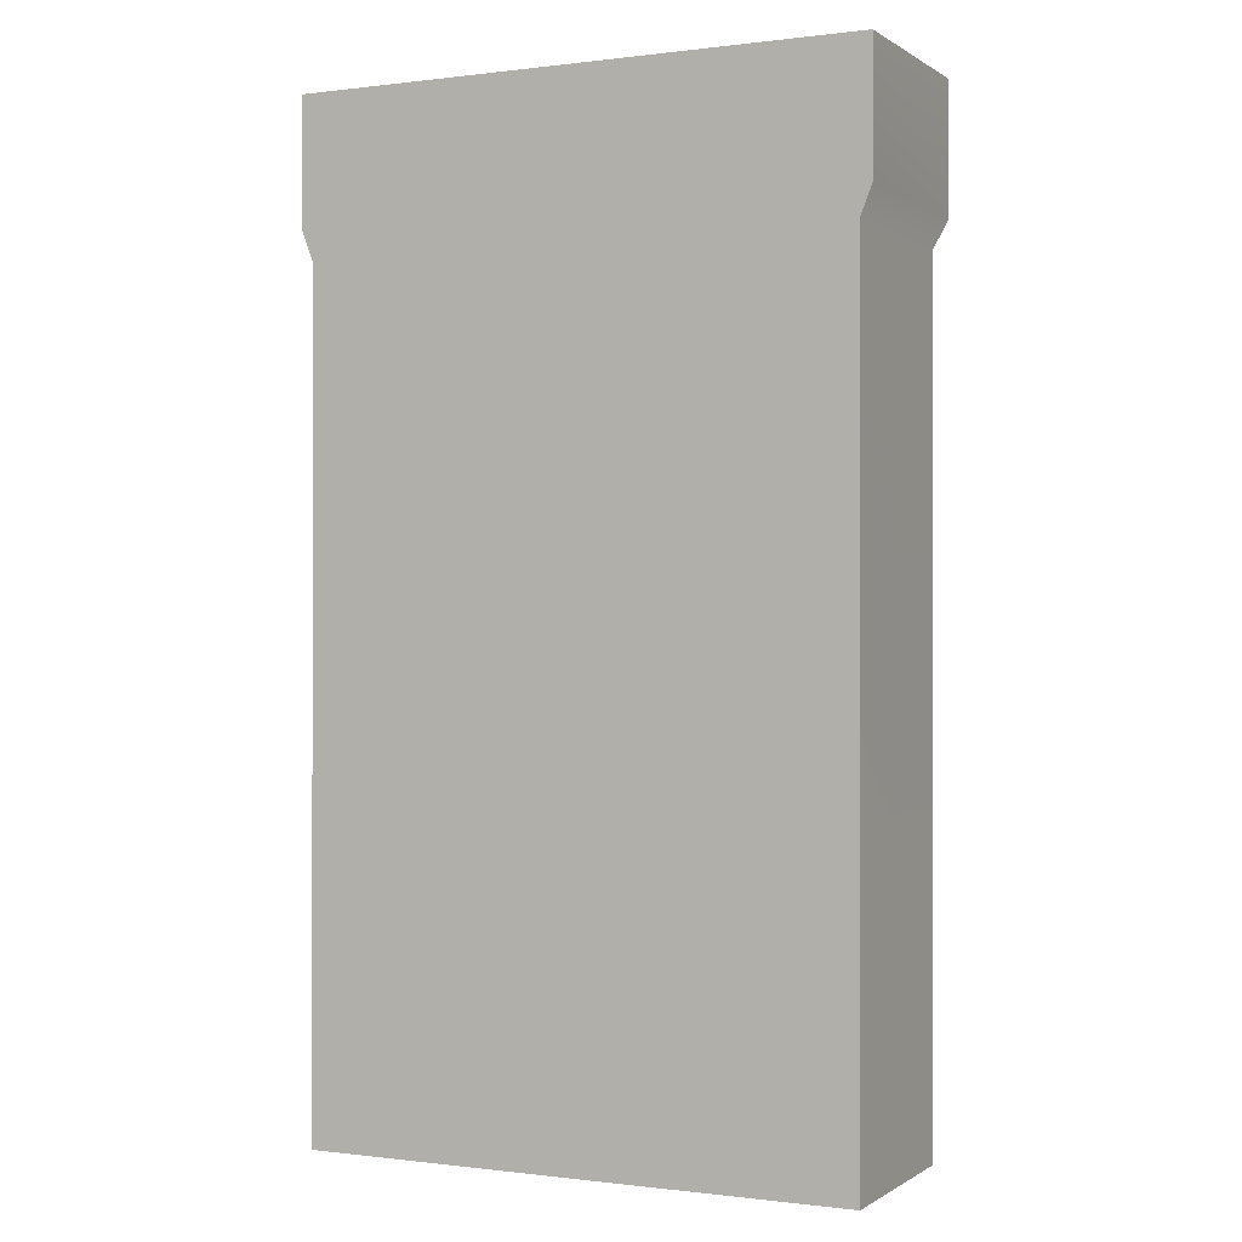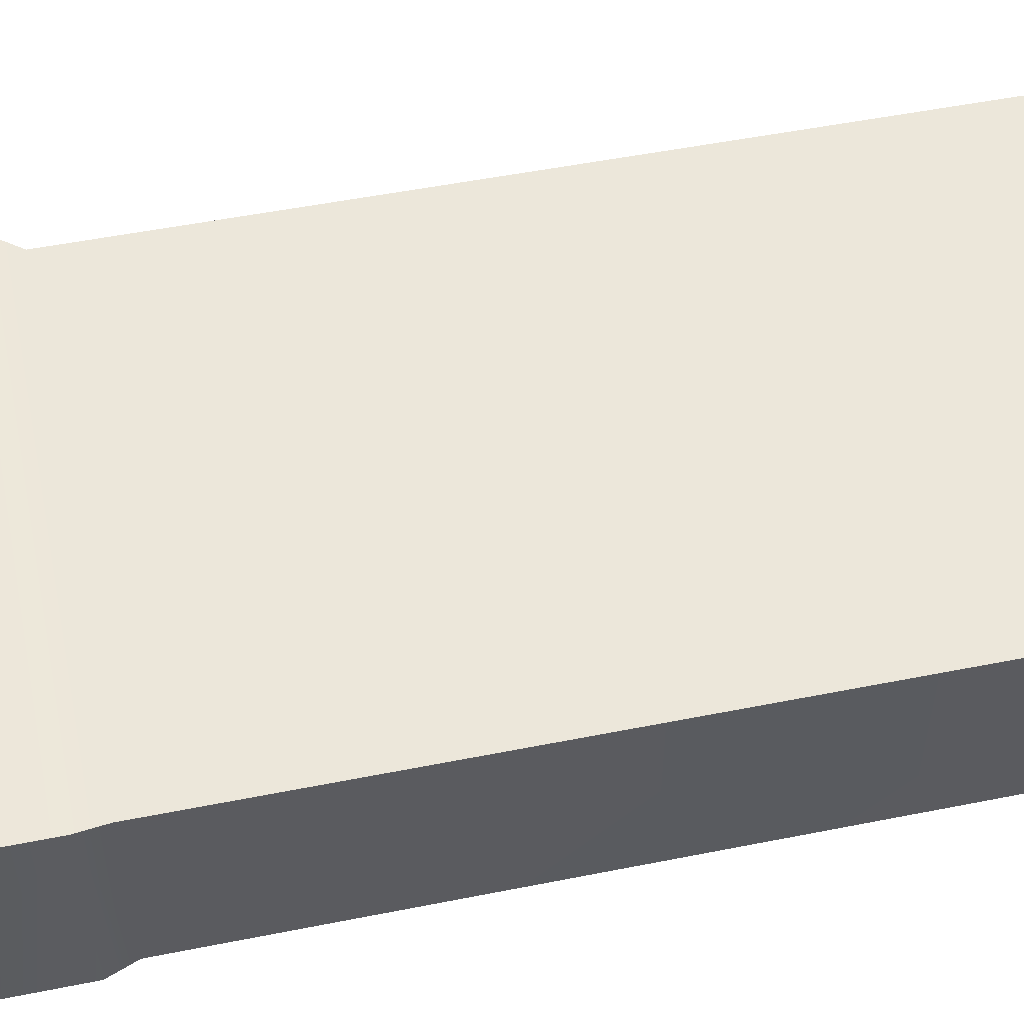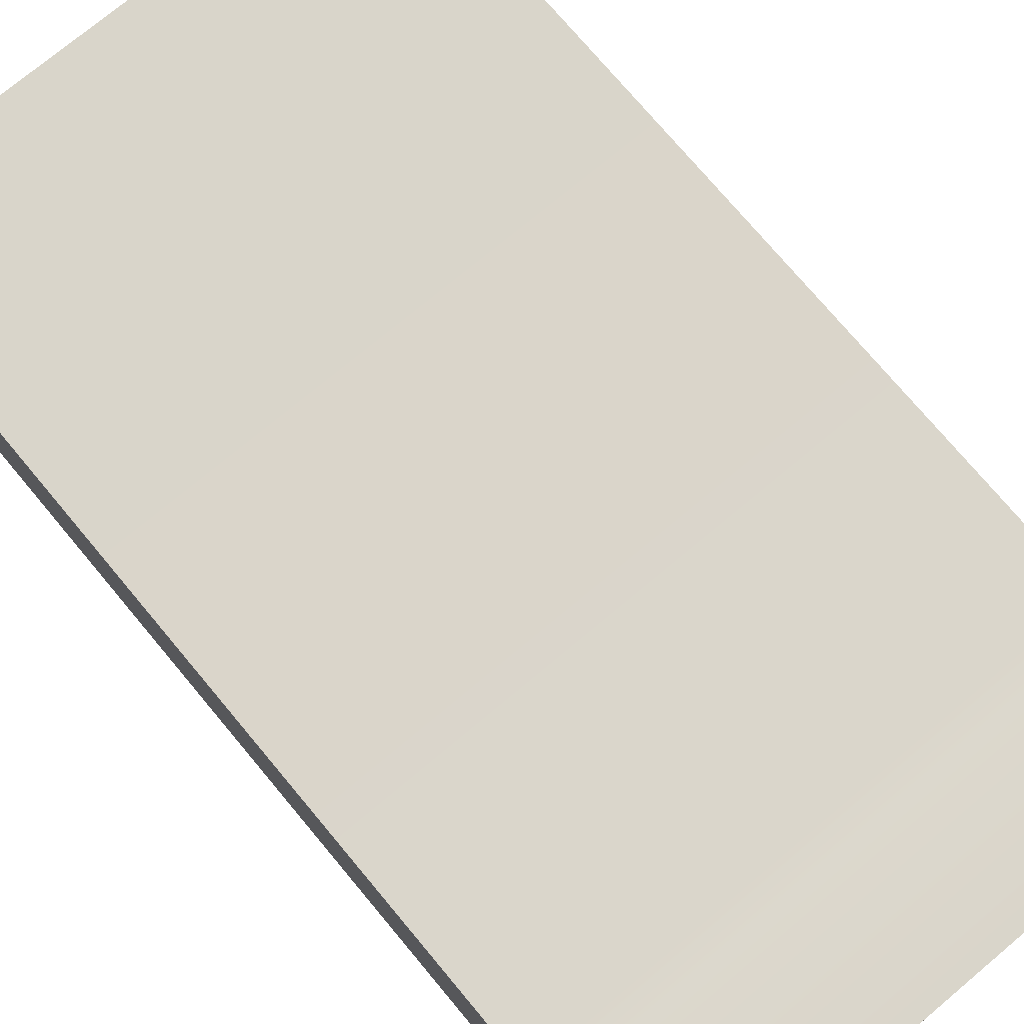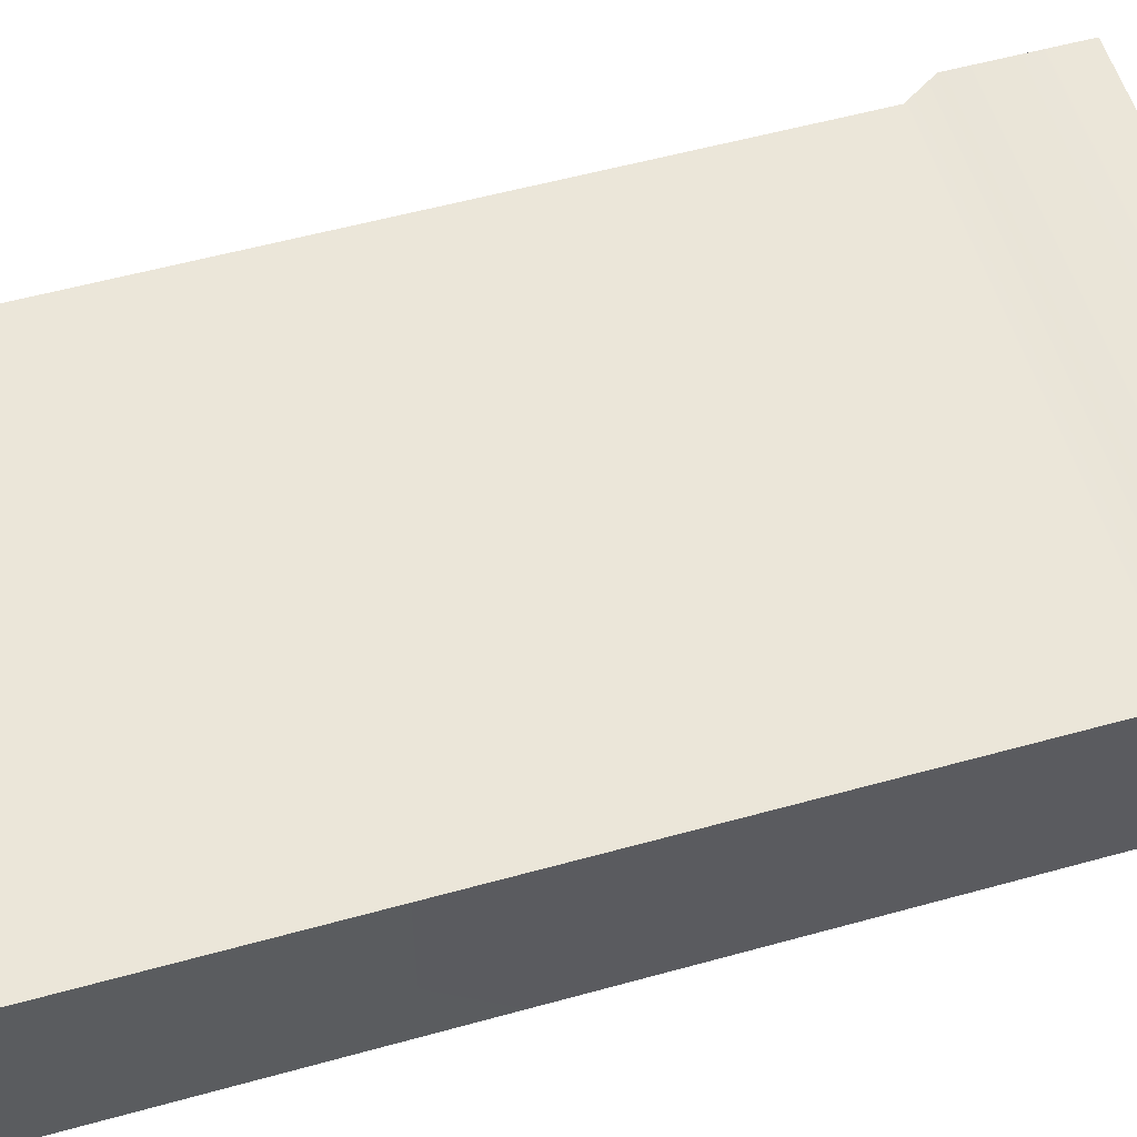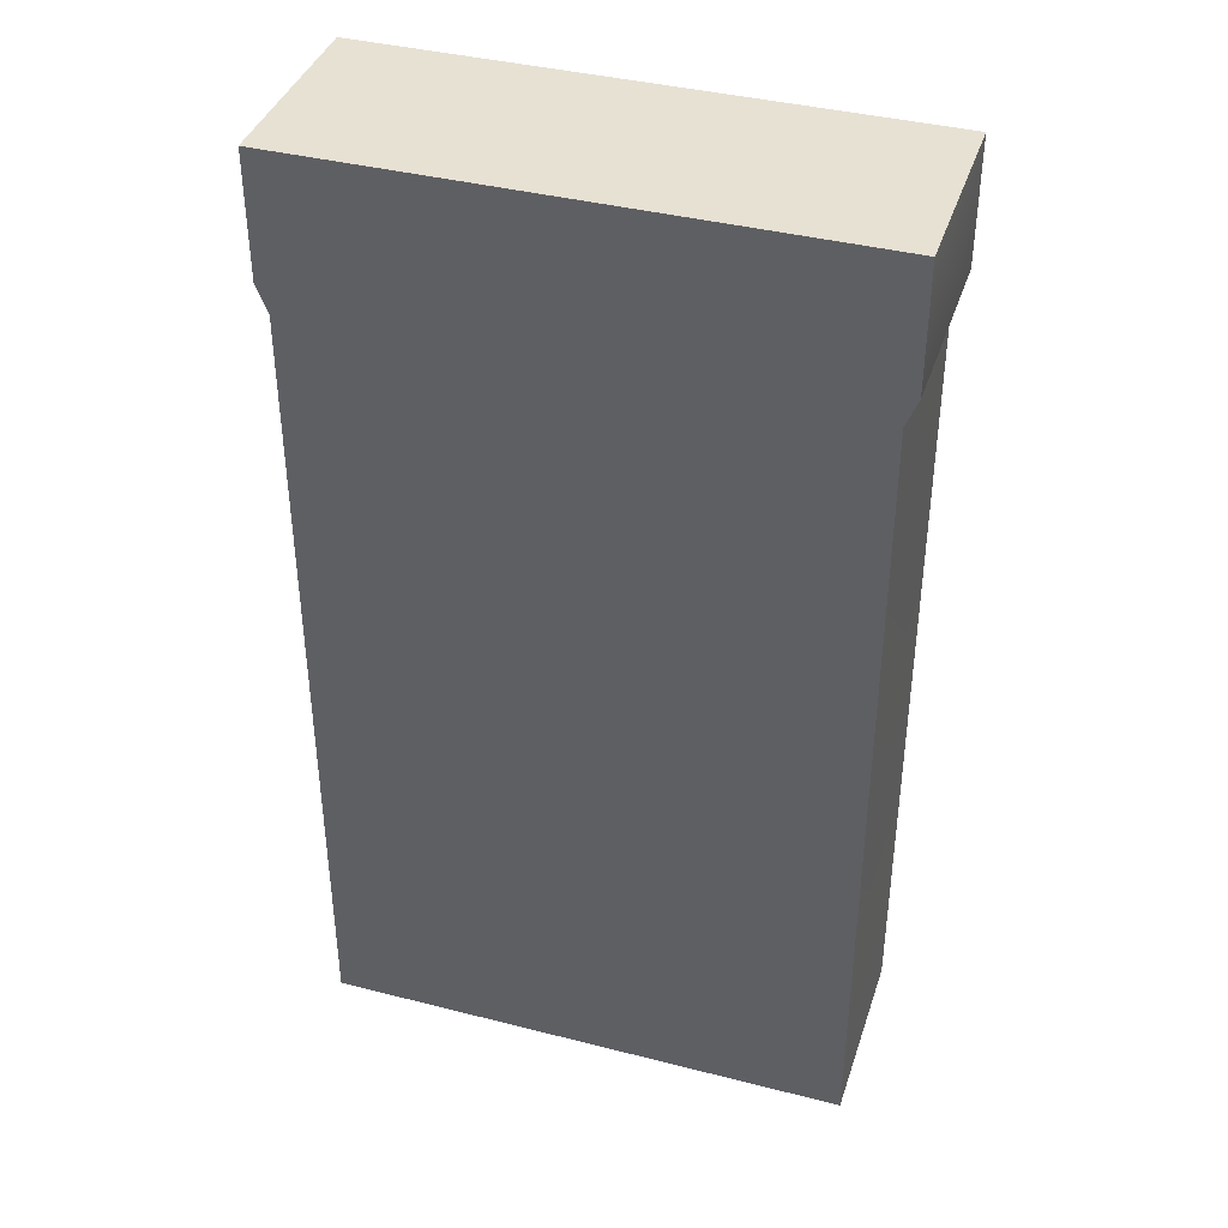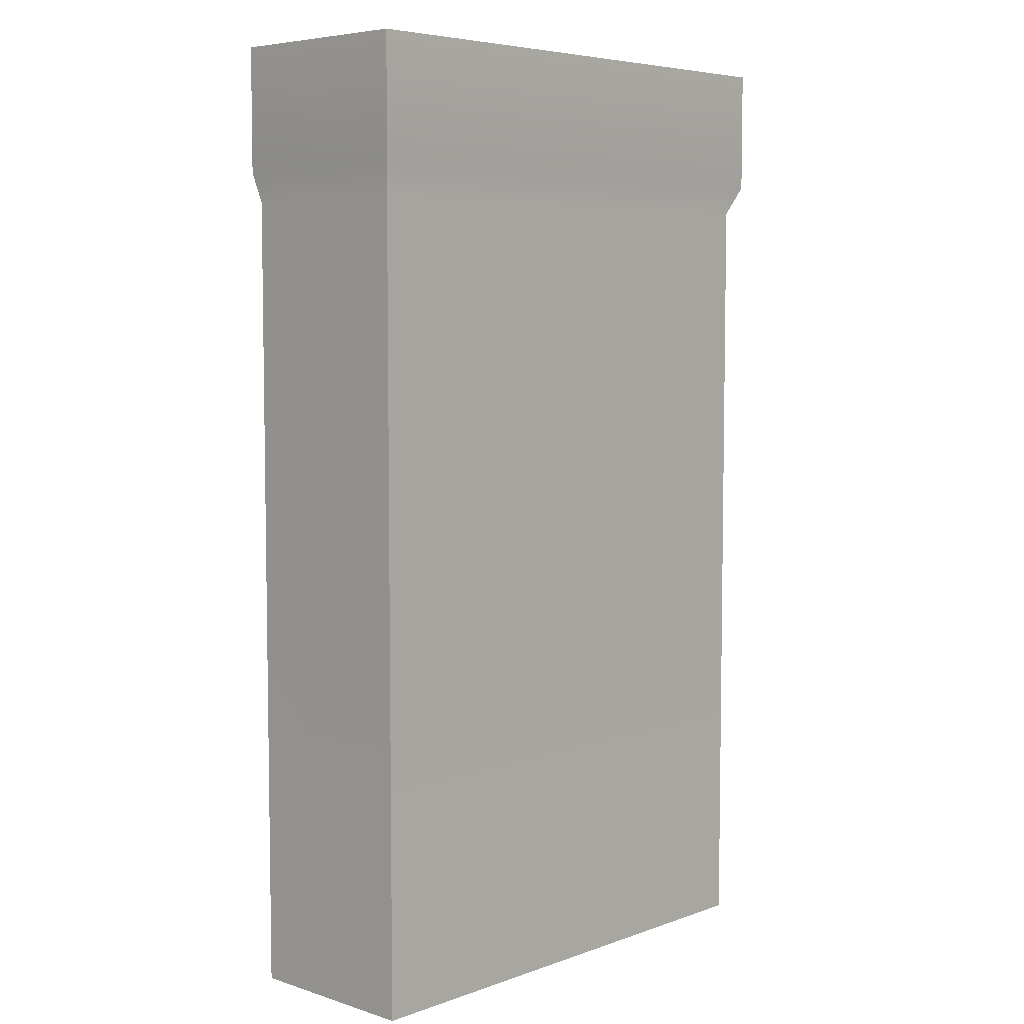
<metadata>
{"format":"obj","ext":"obj","renderer":"f3d","projection":"perspective","resolution":1024,"background":"white","views":[{"elev":-0.2,"azim":25.8,"up":"+Z"},{"elev":52.4,"azim":77.9,"up":"+Y"},{"elev":74.6,"azim":-39.9,"up":"+Y"},{"elev":56.0,"azim":-106.2,"up":"+Y"},{"elev":39.4,"azim":17.6,"up":"+Z"},{"elev":5.9,"azim":133.4,"up":"+Z"}]}
</metadata>
<code>
g PRP_SlidingBlock_5Bricks_Collision
v -4.523 -1.599 7.908
v -4.523 1.627 7.908
v 4.448 1.627 7.908
v 4.448 -1.599 7.908
v -4.339 1.425 -7.756
v -4.339 -1.599 -7.756
v 4.264 -1.599 -7.756
v 4.264 1.425 -7.756
v -4.523 1.627 7.908
v 4.448 1.627 5.883
v 4.448 1.627 7.908
v -4.523 1.627 5.883
v 4.264 1.425 5.415
v -4.339 1.425 5.415
v 4.264 1.425 -7.756
v -4.339 1.425 -7.756
v 4.448 -1.599 7.908
v 4.448 1.627 7.908
v 4.448 1.627 5.883
v 4.448 -1.599 5.883
v 4.264 -1.599 5.415
v 4.264 1.425 5.415
v 4.264 -1.599 -7.756
v 4.264 1.425 -7.756
v -4.523 -1.599 5.883
v -4.523 -1.599 7.908
v 4.448 -1.599 7.908
v 4.448 -1.599 5.883
v -4.339 -1.599 5.415
v 4.264 -1.599 5.415
v -4.339 -1.599 -7.756
v 4.264 -1.599 -7.756
v -4.523 1.627 5.883
v -4.523 1.627 7.908
v -4.523 -1.599 7.908
v -4.523 -1.599 5.883
v -4.339 1.425 5.415
v -4.339 -1.599 5.415
v -4.339 -1.599 -7.756
v -4.339 1.425 -7.756
g PRP_SlidingBlock_5Bricks_Collision_0
f 3 2 1
f 4 3 1
f 7 6 5
f 8 7 5
f 11 10 9
f 10 12 9
f 10 13 12
f 13 14 12
f 13 15 14
f 15 16 14
f 19 18 17
f 20 19 17
f 20 21 19
f 21 22 19
f 21 23 22
f 23 24 22
f 27 26 25
f 28 27 25
f 28 25 29
f 30 28 29
f 30 29 31
f 32 30 31
f 35 34 33
f 36 35 33
f 36 33 37
f 38 36 37
f 38 37 39
f 37 40 39

</code>
